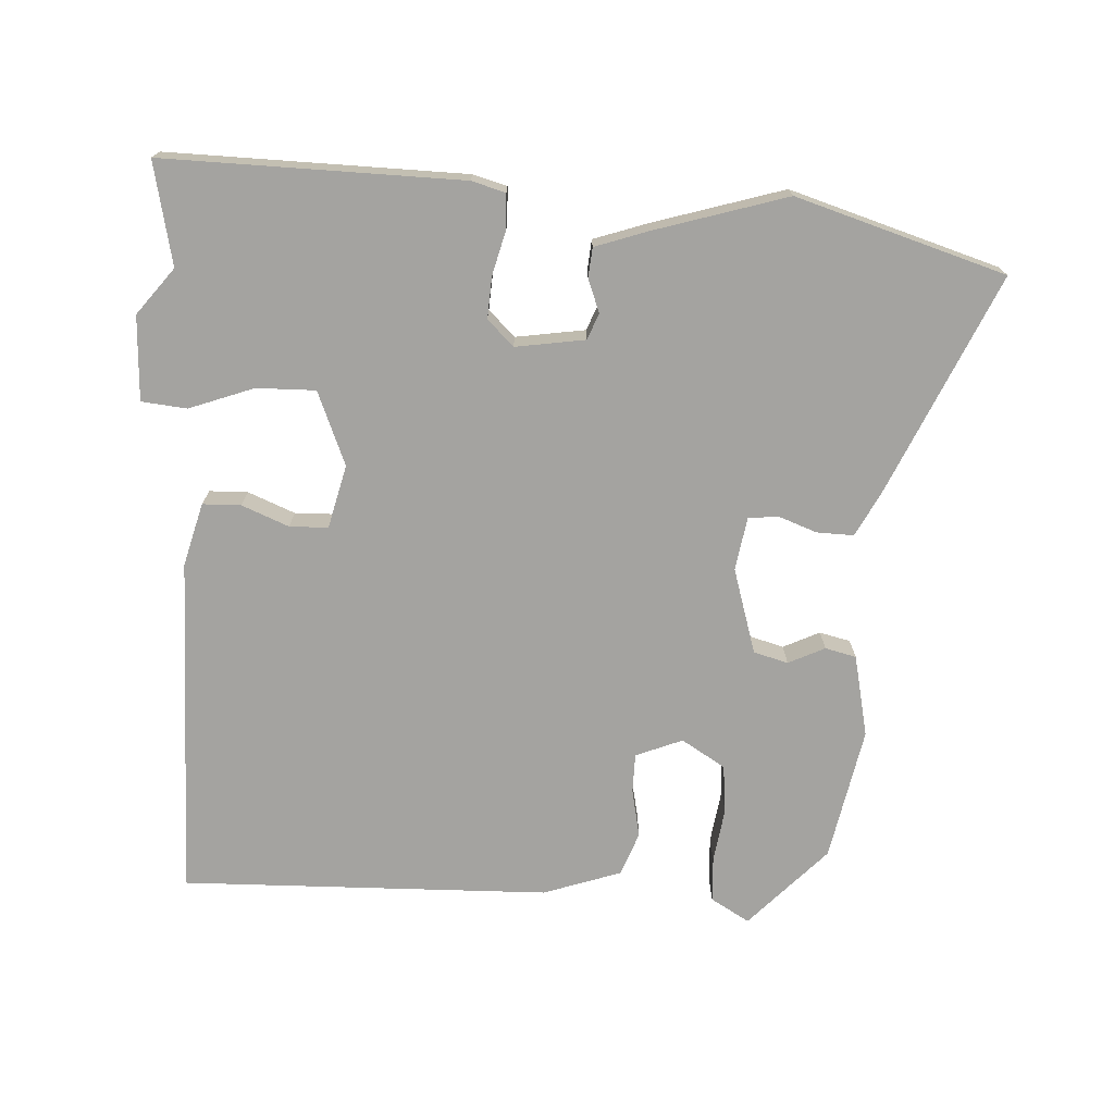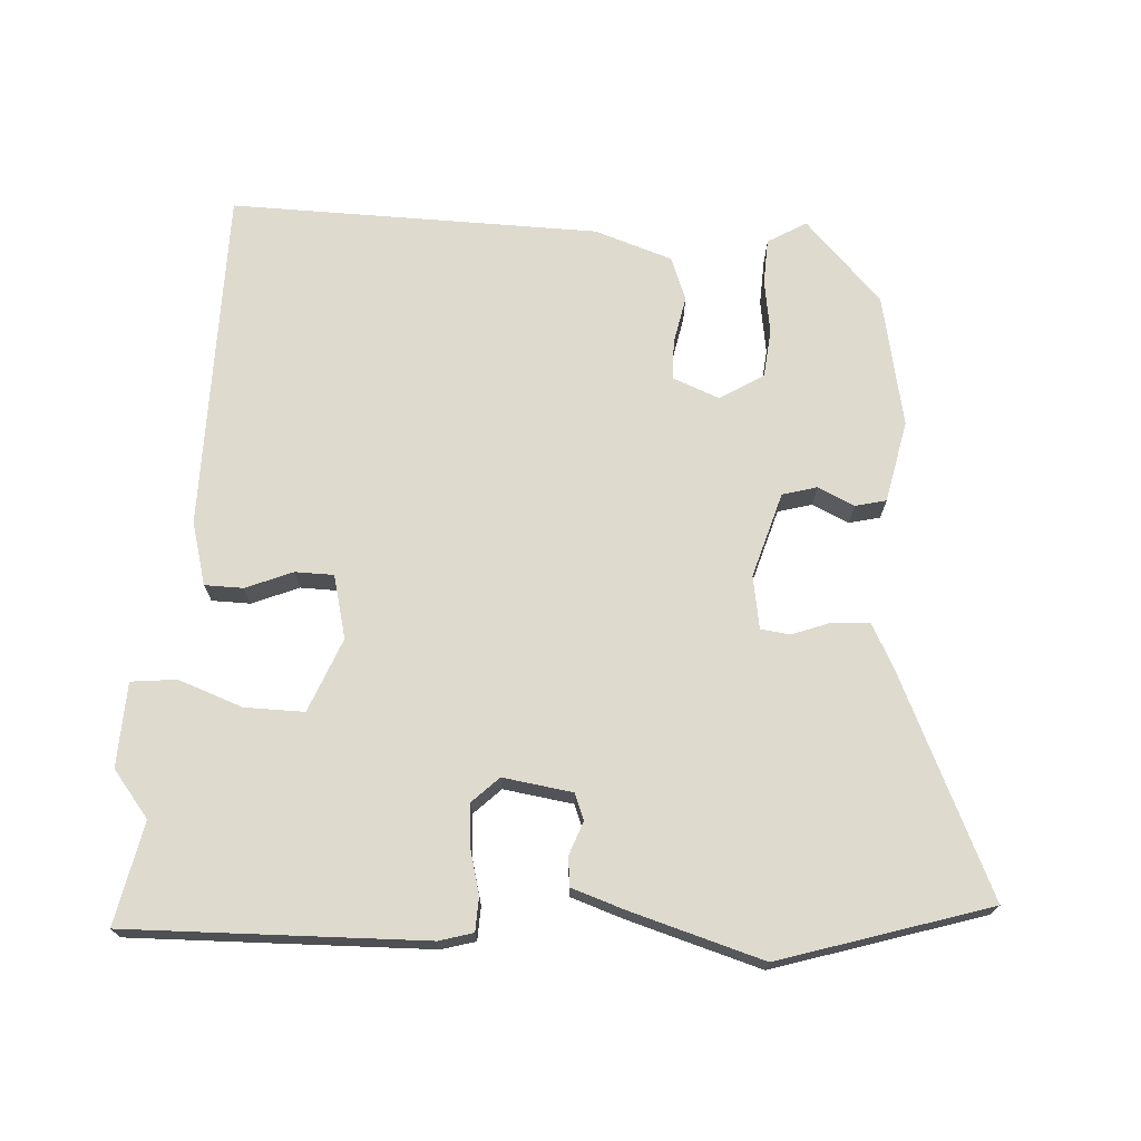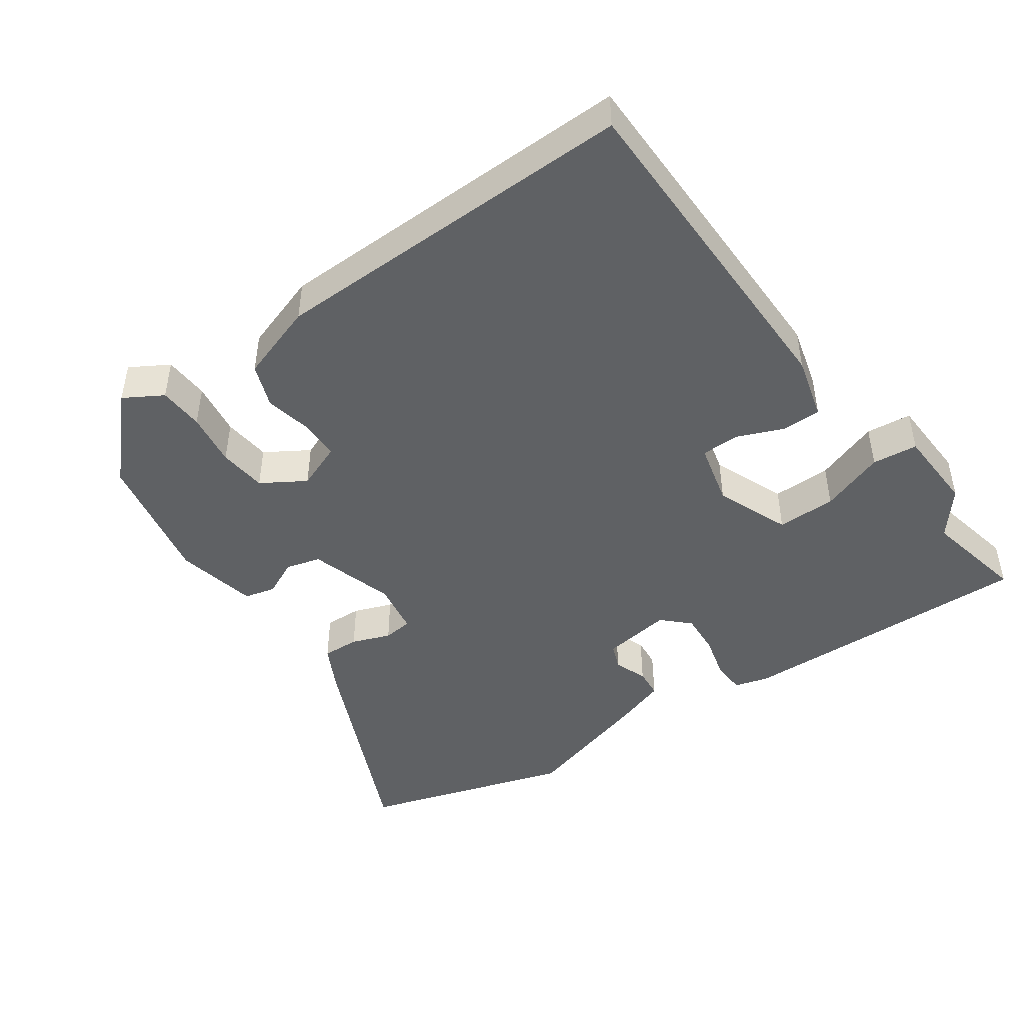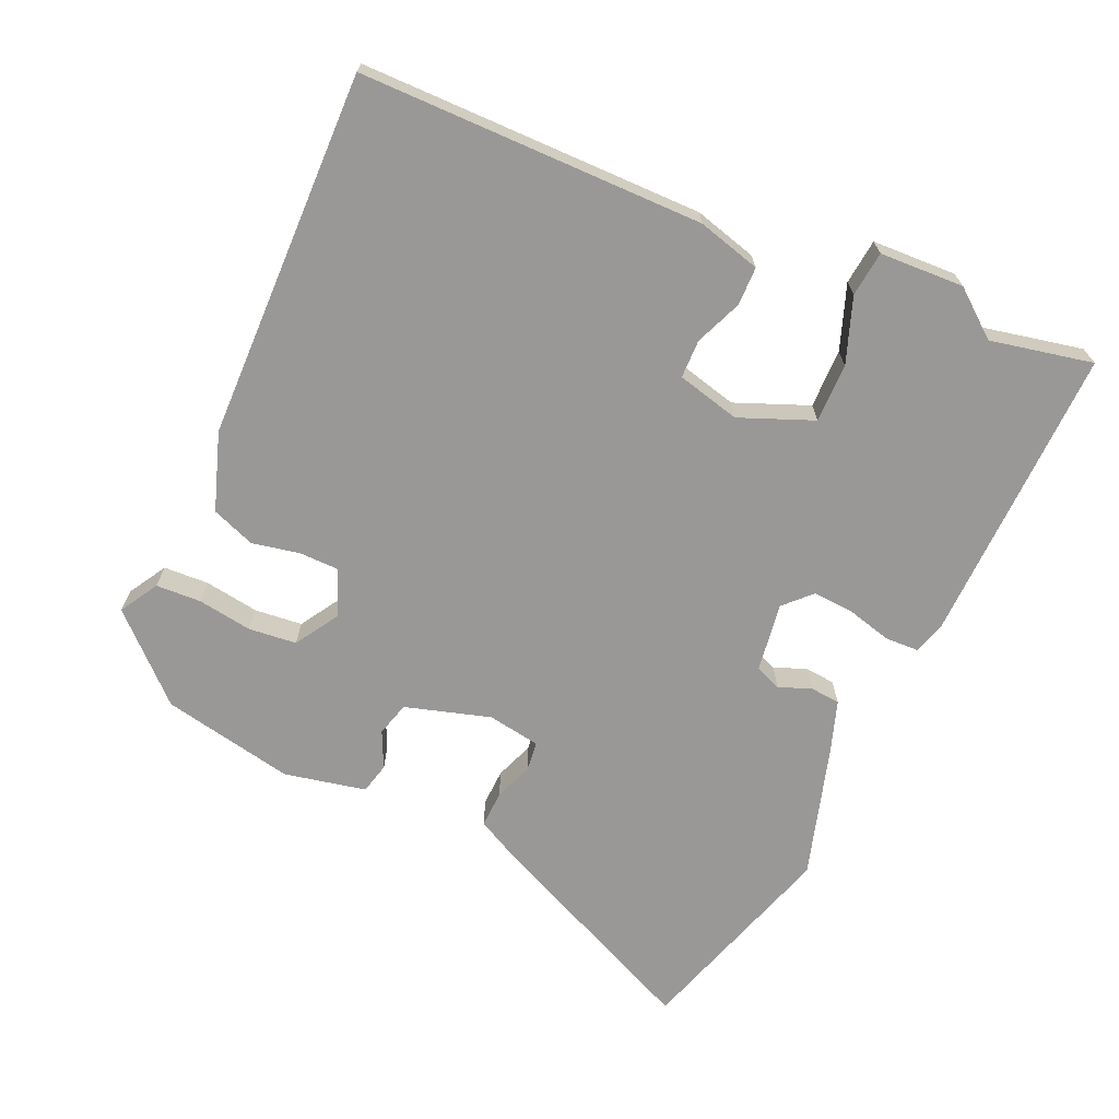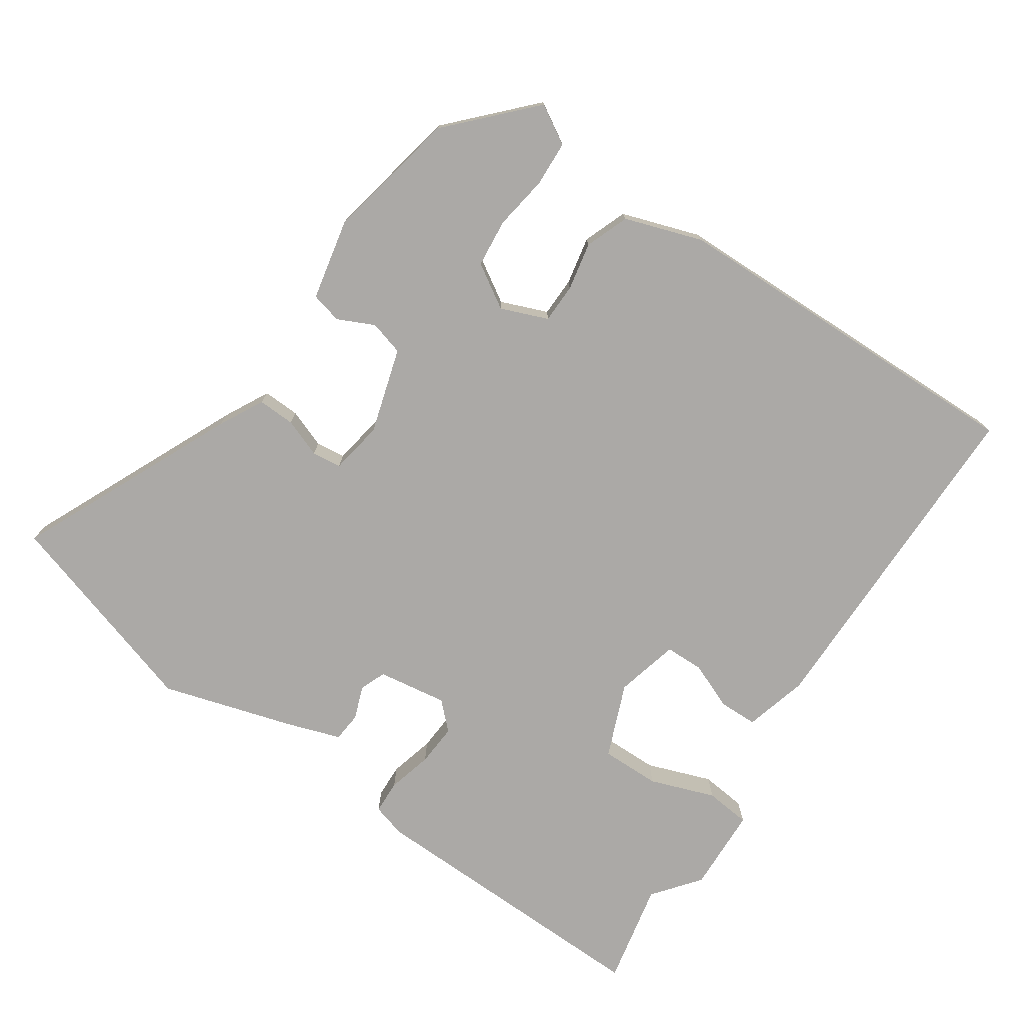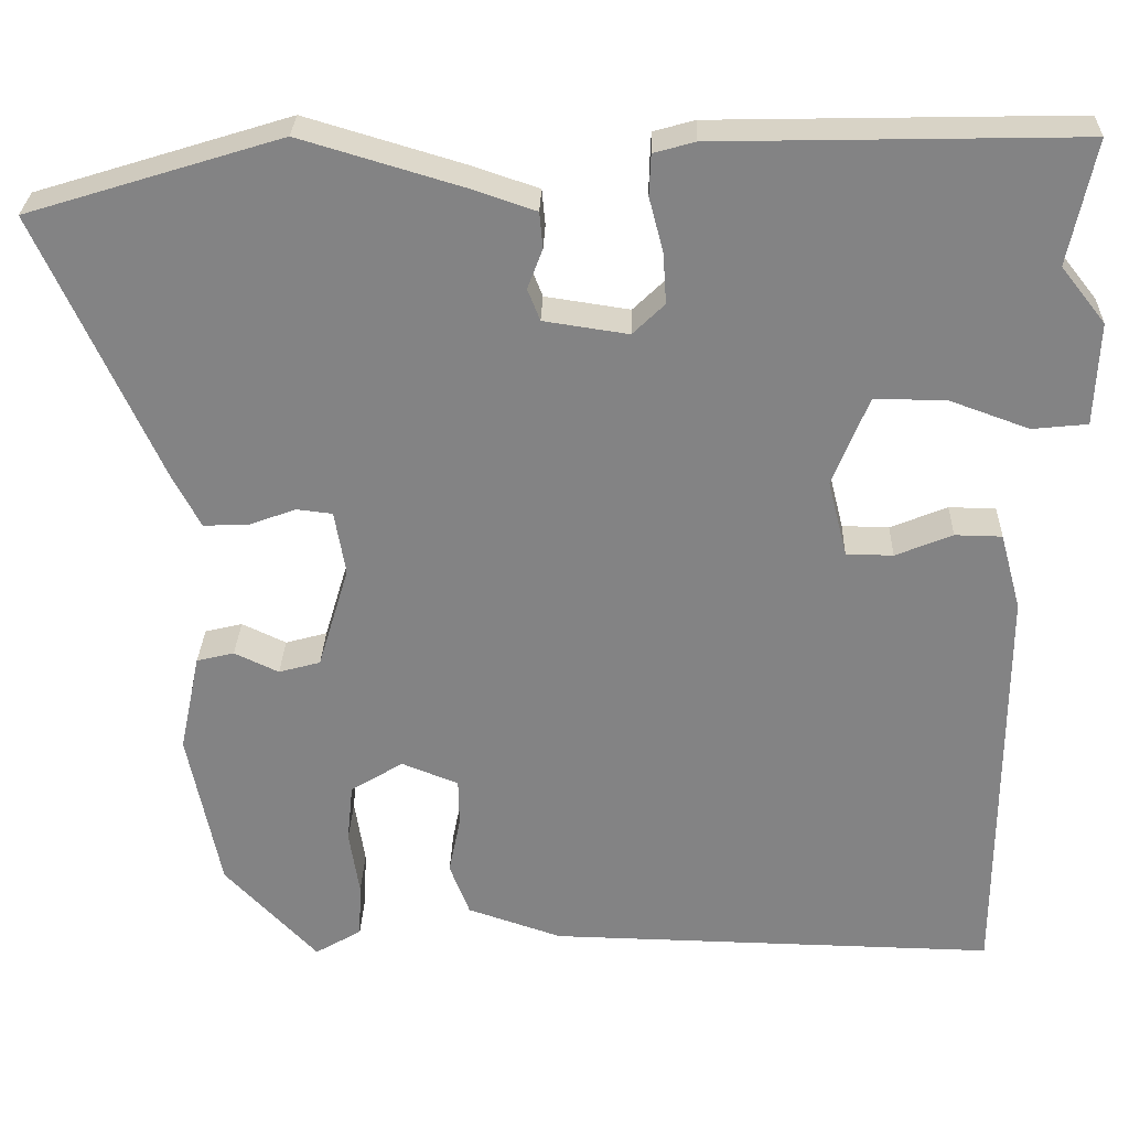
<metadata>
{"format":"obj","ext":"obj","renderer":"f3d","projection":"perspective","resolution":1024,"background":"white","views":[{"elev":-72.9,"azim":-2.8,"up":"+Y"},{"elev":71.2,"azim":3.5,"up":"+Y"},{"elev":-45.9,"azim":-144.8,"up":"+Y"},{"elev":-68.6,"azim":-114.0,"up":"+Y"},{"elev":-75.6,"azim":145.9,"up":"+Y"},{"elev":28.6,"azim":-178.2,"up":"+Z"}]}
</metadata>
<code>
v 0.361 0.07 0.543
v 0.664 0.07 0.449
v 0.52 0.07 0.132
v 0.486 0.07 0.067
v 0.432 0.07 0.069
v 0.376 0.07 0.09
v 0.333 0.07 0.085
v 0.32 0.07 0.008
v 0.357 0.07 -0.116
v 0.407 0.07 -0.13
v 0.46 0.07 -0.105
v 0.505 0.07 -0.116
v 0.53 0.07 -0.235
v 0.491 0.07 -0.428
v 0.38 0.07 -0.545
v 0.324 0.07 -0.512
v 0.321 0.07 -0.446
v 0.333 0.07 -0.367
v 0.326 0.07 -0.297
v 0.263 0.07 -0.258
v 0.195 0.07 -0.285
v 0.194 0.07 -0.342
v 0.208 0.07 -0.412
v 0.184 0.07 -0.475
v 0.071 0.07 -0.513
v -0.465 0.07 -0.523
v -0.467 0.07 -0.024
v -0.442 0.07 0.068
v -0.386 0.07 0.069
v -0.318 0.07 0.041
v -0.262 0.07 0.042
v -0.239 0.07 0.134
v -0.282 0.07 0.241
v -0.368 0.07 0.24
v -0.462 0.07 0.206
v -0.528 0.07 0.213
v -0.533 0.07 0.336
v -0.48 0.07 0.403
v -0.511 0.07 0.552
v -0.078 0.07 0.542
v -0.029 0.07 0.528
v -0.027 0.07 0.479
v -0.044 0.07 0.414
v -0.048 0.07 0.353
v -0.01 0.07 0.316
v 0.091 0.07 0.331
v 0.106 0.07 0.369
v 0.088 0.07 0.417
v 0.092 0.07 0.46
v 0.169 0.07 0.486
v 0.361 0 0.543
v 0.664 0 0.449
v 0.52 0 0.132
v 0.486 0 0.067
v 0.432 0 0.069
v 0.376 0 0.09
v 0.333 0 0.085
v 0.32 0 0.008
v 0.357 0 -0.116
v 0.407 0 -0.13
v 0.46 0 -0.105
v 0.505 0 -0.116
v 0.53 0 -0.235
v 0.491 0 -0.428
v 0.38 0 -0.545
v 0.324 0 -0.512
v 0.321 0 -0.446
v 0.333 0 -0.367
v 0.326 0 -0.297
v 0.263 0 -0.258
v 0.195 0 -0.285
v 0.194 0 -0.342
v 0.208 0 -0.412
v 0.184 0 -0.475
v 0.071 0 -0.513
v -0.465 0 -0.523
v -0.467 0 -0.024
v -0.442 0 0.068
v -0.386 0 0.069
v -0.318 0 0.041
v -0.262 0 0.042
v -0.239 0 0.134
v -0.282 0 0.241
v -0.368 0 0.24
v -0.462 0 0.206
v -0.528 0 0.213
v -0.533 0 0.336
v -0.48 0 0.403
v -0.511 0 0.552
v -0.078 0 0.542
v -0.029 0 0.528
v -0.027 0 0.479
v -0.044 0 0.414
v -0.048 0 0.353
v -0.01 0 0.316
v 0.091 0 0.331
v 0.106 0 0.369
v 0.088 0 0.417
v 0.092 0 0.46
v 0.169 0 0.486
f 4 5 6
f 3 4 6
f 2 3 6
f 1 2 6
f 50 1 6
f 49 50 6
f 48 49 6
f 47 48 6
f 46 47 6 7
f 45 46 7 8
f 41 42 43
f 40 41 43
f 39 40 43
f 38 39 43
f 37 38 43
f 36 37 43
f 35 36 43
f 34 35 43
f 33 34 43 44
f 32 33 44 45
f 28 29 30
f 27 28 30
f 26 27 30
f 25 26 30
f 24 25 30
f 23 24 30
f 22 23 30
f 21 22 30 31
f 45 8 9
f 32 45 9
f 31 32 9
f 21 31 9
f 20 21 9
f 16 17 18
f 15 16 18
f 14 15 18
f 13 14 18
f 12 13 18
f 11 12 18
f 10 11 18
f 19 20 9 10
f 10 18 19
f 56 55 54
f 56 54 53
f 56 53 52
f 56 52 51
f 56 51 100
f 56 100 99
f 56 99 98
f 56 98 97
f 57 56 97 96
f 58 57 96 95
f 93 92 91
f 93 91 90
f 93 90 89
f 93 89 88
f 93 88 87
f 93 87 86
f 93 86 85
f 93 85 84
f 94 93 84 83
f 95 94 83 82
f 80 79 78
f 80 78 77
f 80 77 76
f 80 76 75
f 80 75 74
f 80 74 73
f 80 73 72
f 81 80 72 71
f 59 58 95
f 59 95 82
f 59 82 81
f 59 81 71
f 59 71 70
f 68 67 66
f 68 66 65
f 68 65 64
f 68 64 63
f 68 63 62
f 68 62 61
f 68 61 60
f 60 59 70 69
f 69 68 60
f 1 51 52 2
f 2 52 53 3
f 3 53 54 4
f 4 54 55 5
f 5 55 56 6
f 6 56 57 7
f 7 57 58 8
f 8 58 59 9
f 9 59 60 10
f 10 60 61 11
f 11 61 62 12
f 12 62 63 13
f 13 63 64 14
f 14 64 65 15
f 15 65 66 16
f 16 66 67 17
f 17 67 68 18
f 18 68 69 19
f 19 69 70 20
f 20 70 71 21
f 21 71 72 22
f 22 72 73 23
f 23 73 74 24
f 24 74 75 25
f 25 75 76 26
f 26 76 77 27
f 27 77 78 28
f 28 78 79 29
f 29 79 80 30
f 30 80 81 31
f 31 81 82 32
f 32 82 83 33
f 33 83 84 34
f 34 84 85 35
f 35 85 86 36
f 36 86 87 37
f 37 87 88 38
f 38 88 89 39
f 39 89 90 40
f 40 90 91 41
f 41 91 92 42
f 42 92 93 43
f 43 93 94 44
f 44 94 95 45
f 45 95 96 46
f 46 96 97 47
f 47 97 98 48
f 48 98 99 49
f 49 99 100 50
f 50 100 51 1

</code>
